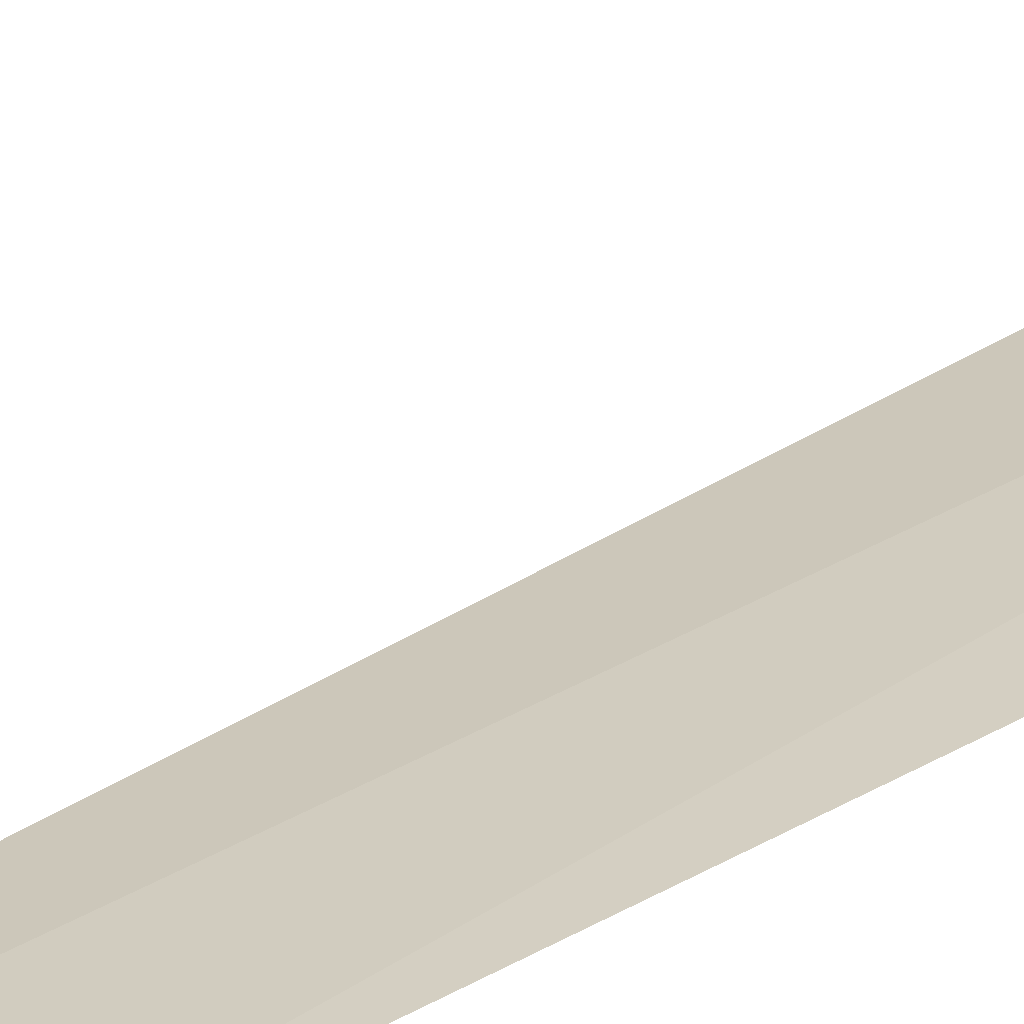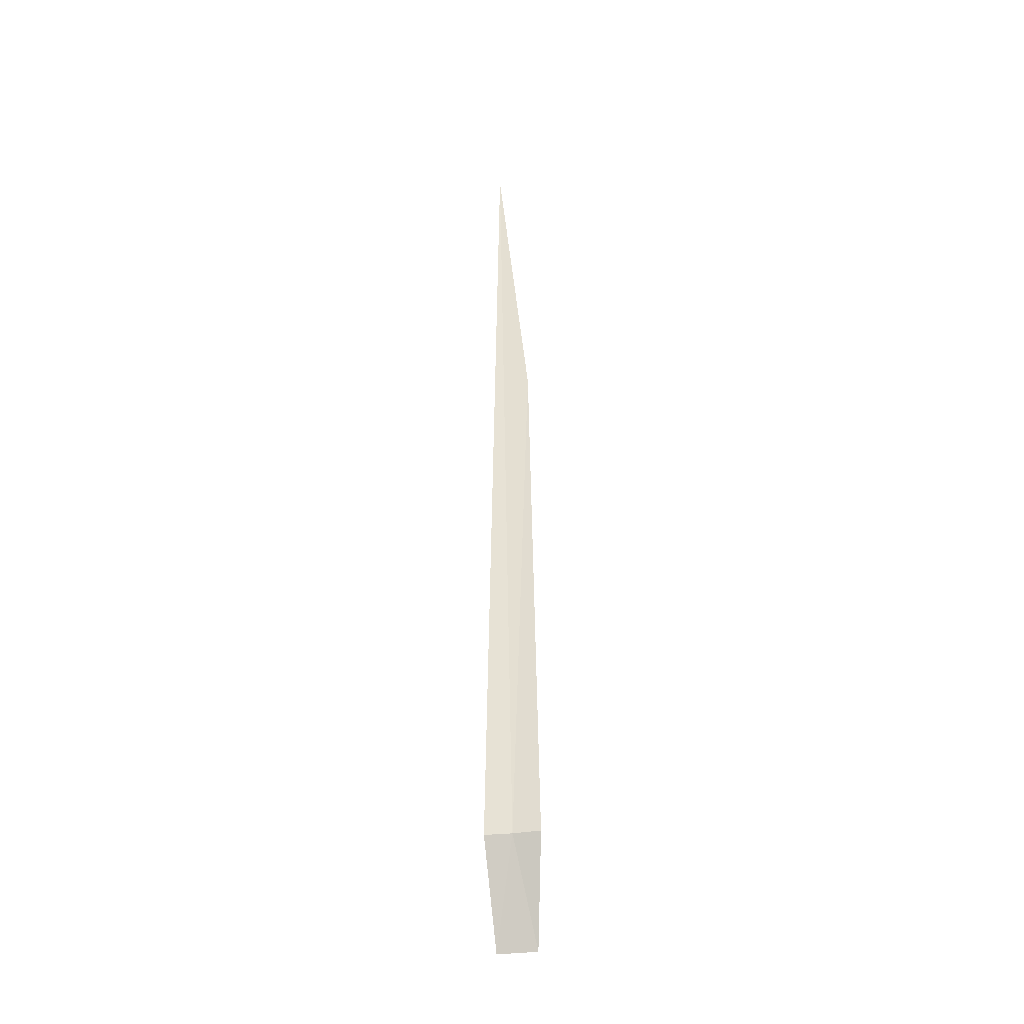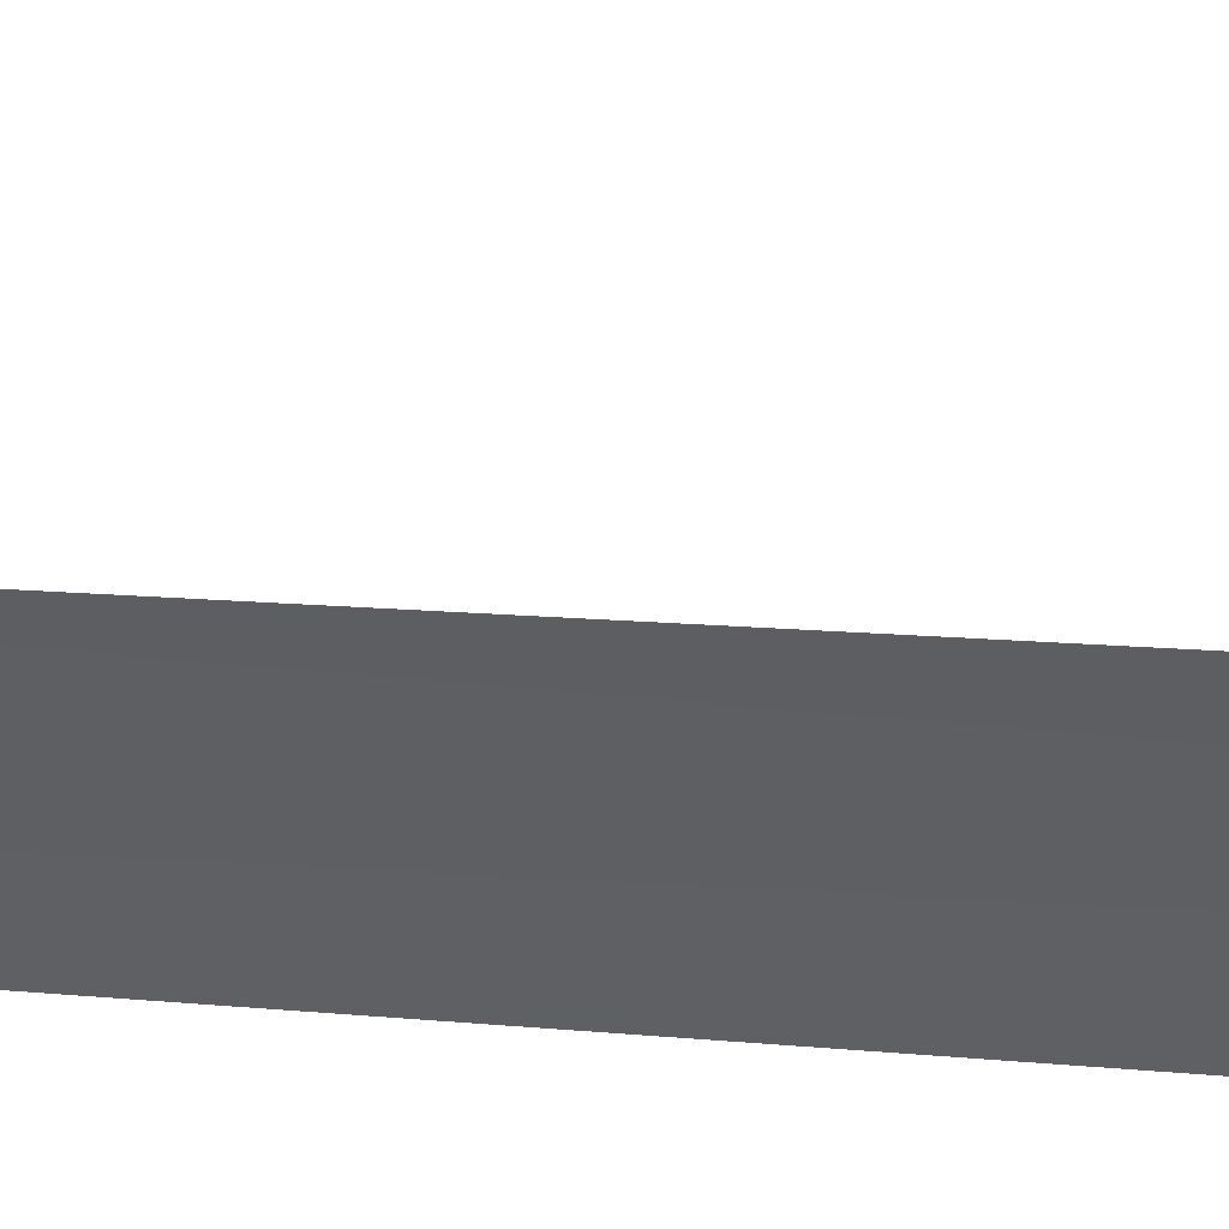
<metadata>
{"format":"obj","ext":"obj","renderer":"f3d","projection":"perspective","resolution":1024,"background":"white","views":[{"elev":16.7,"azim":31.0,"up":"+Y"},{"elev":-36.2,"azim":-0.9,"up":"+Z"},{"elev":-52.9,"azim":85.6,"up":"+Y"}]}
</metadata>
<code>
v 40.81 4.17 86.51
v 40.4 4.23 86.51
v 40.58 4.21 100
v 41.08 4.11 95
v 41.22 4.069 86.5
v 41.19 4.858 85
v 40.6 4.966 85
f 1 3 2
f 1 5 4
f 1 6 5
f 1 2 7
f 1 7 6
f 1 4 3

</code>
